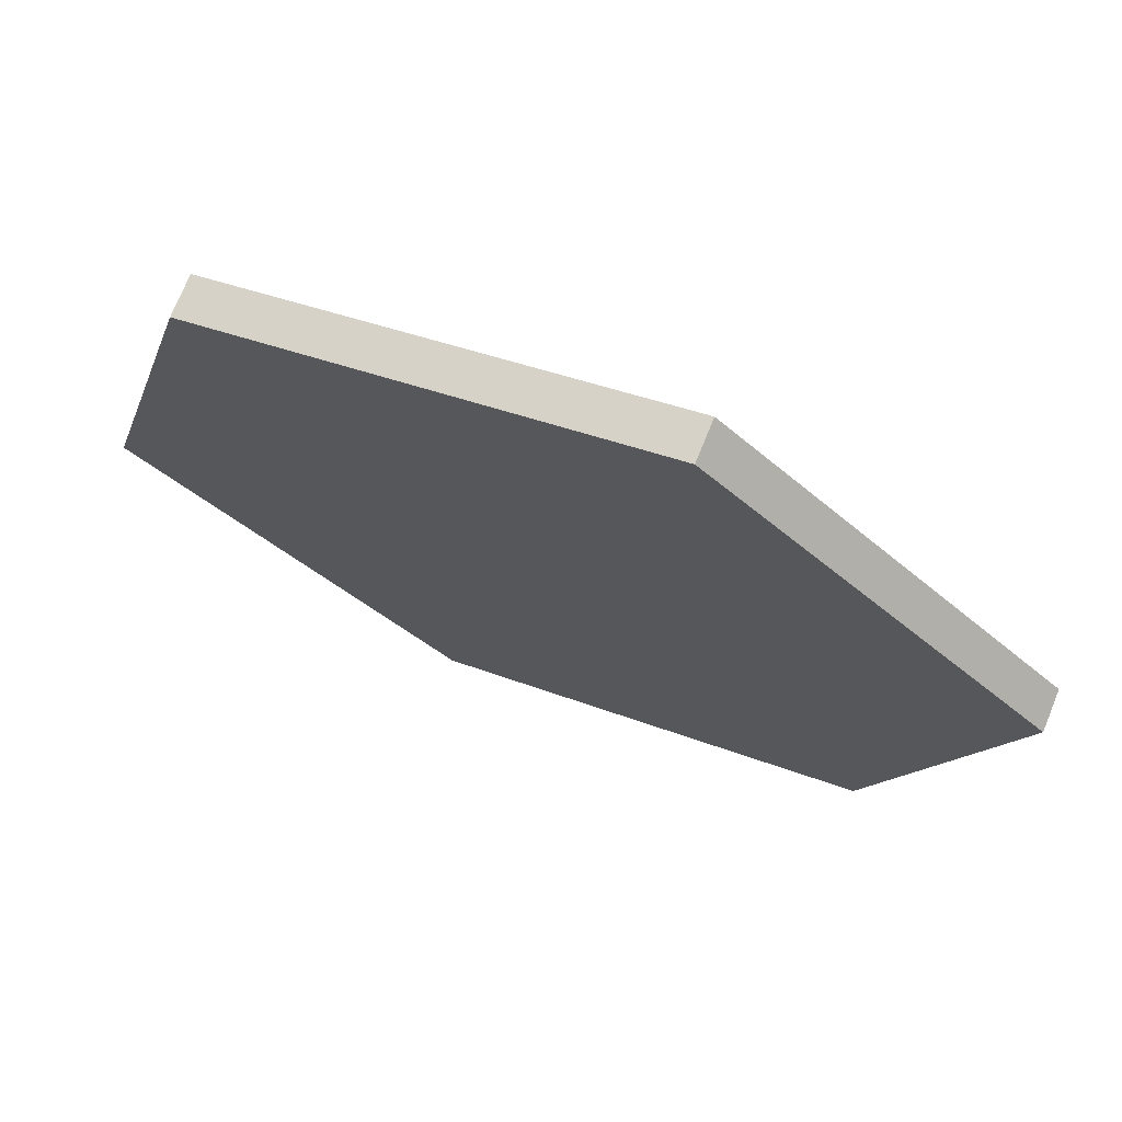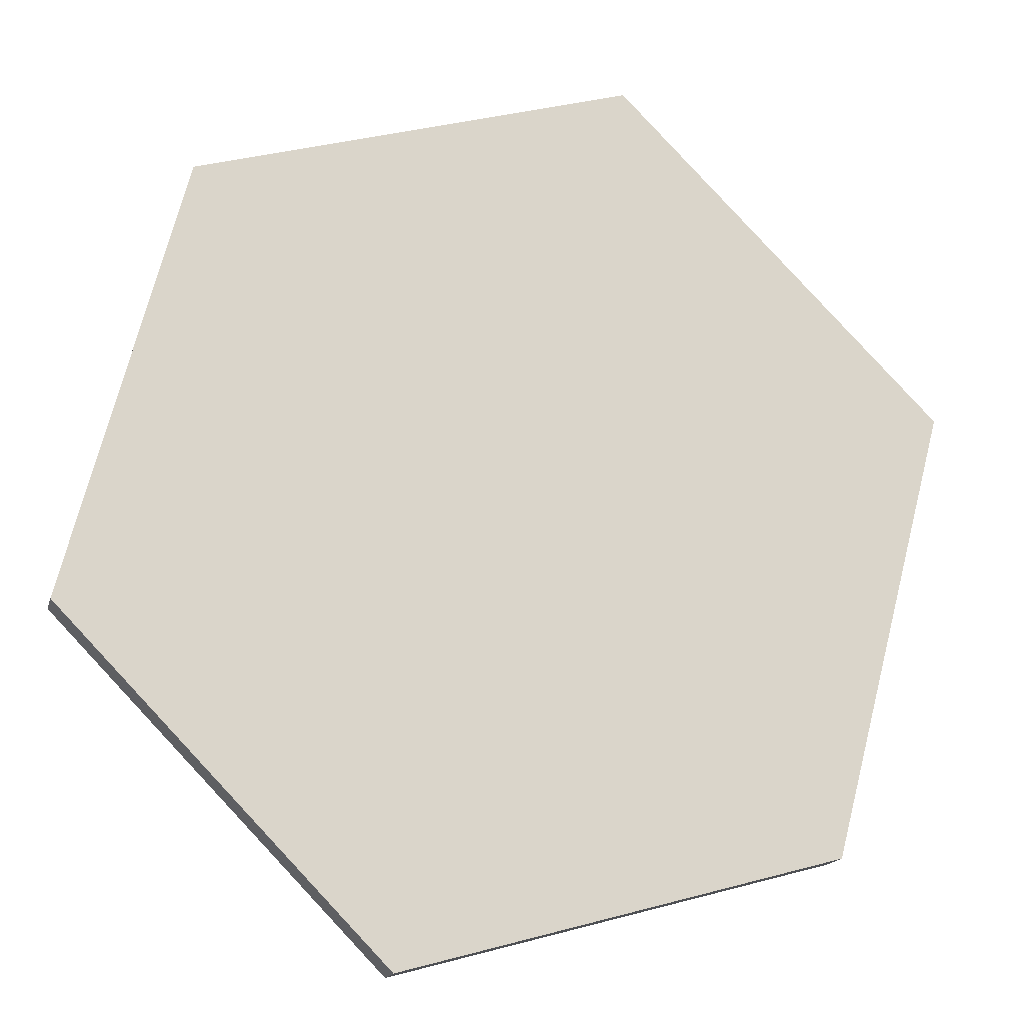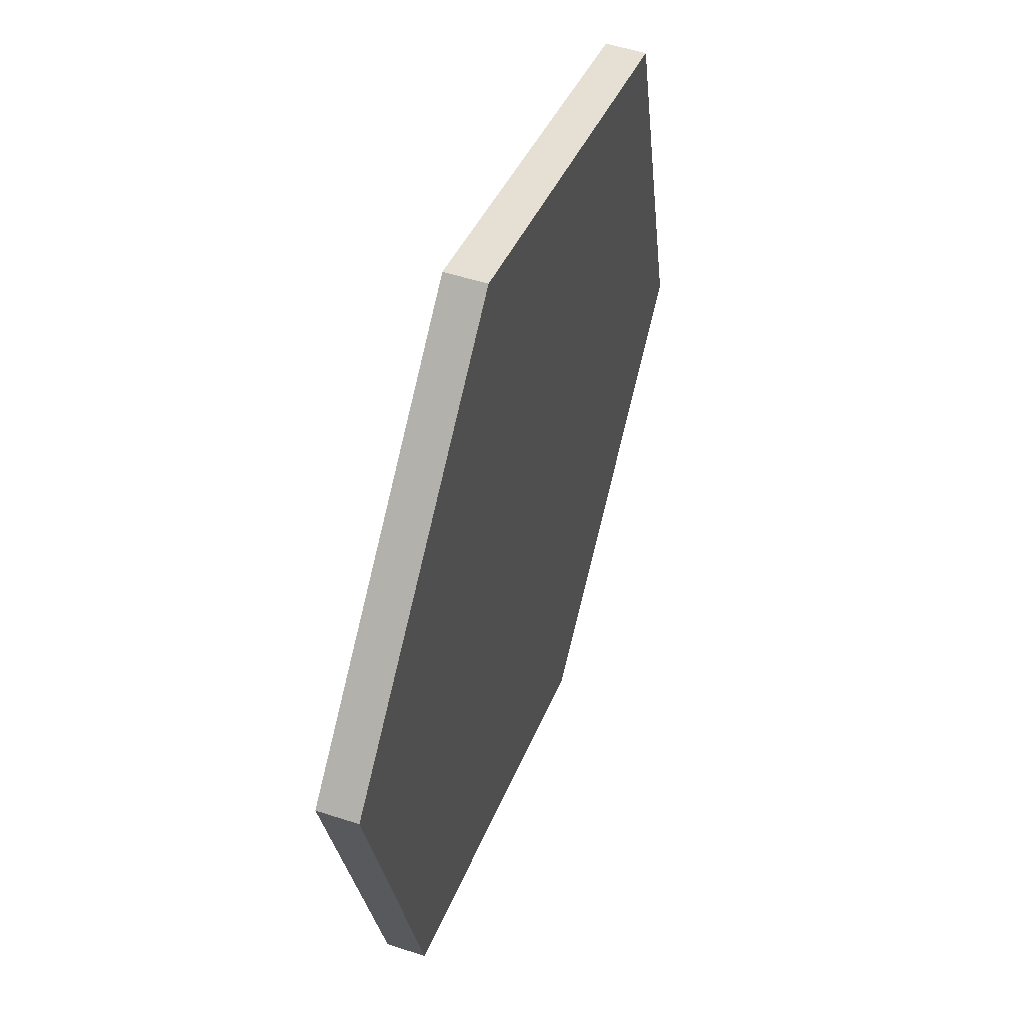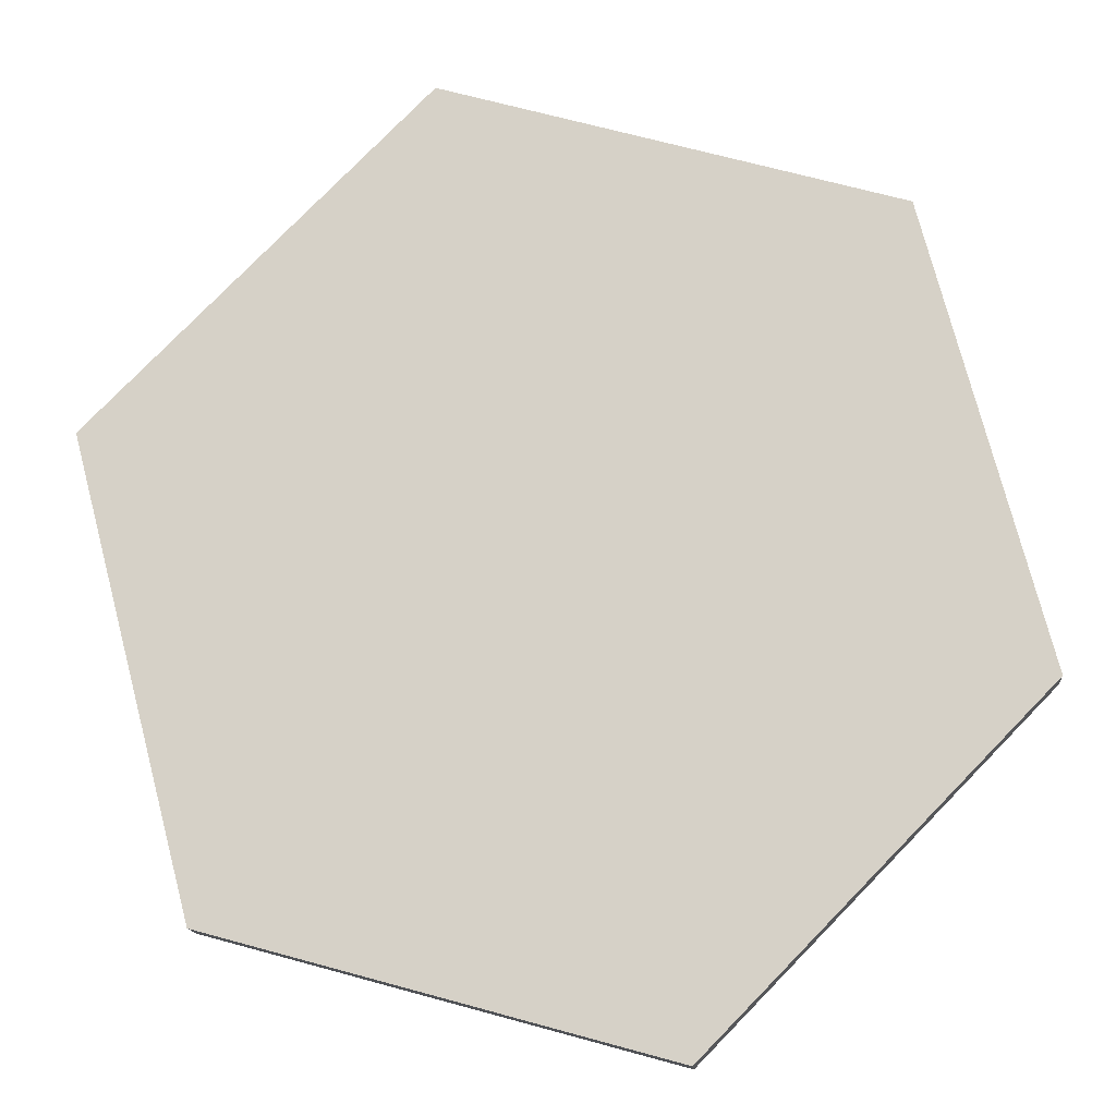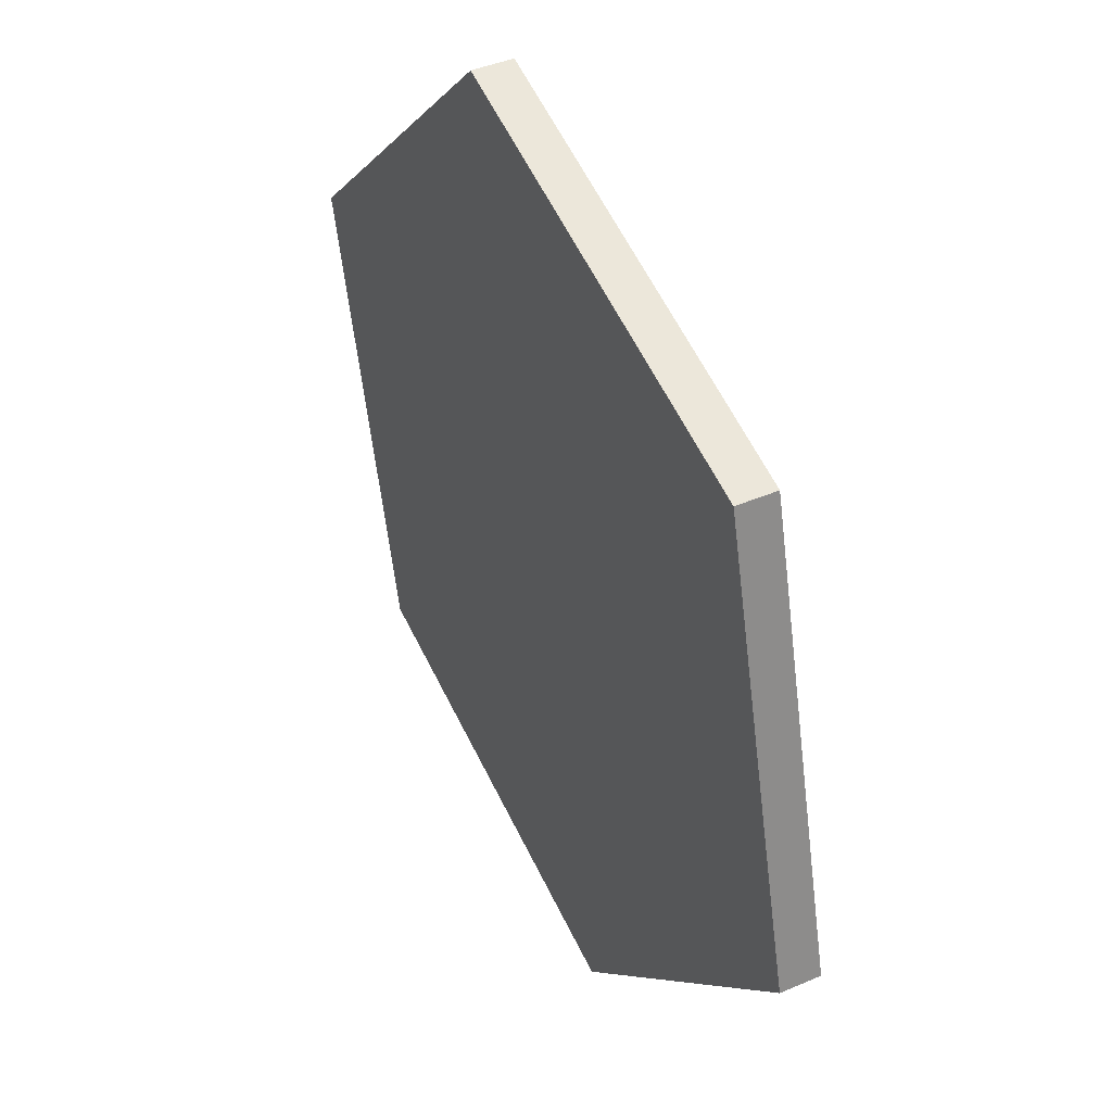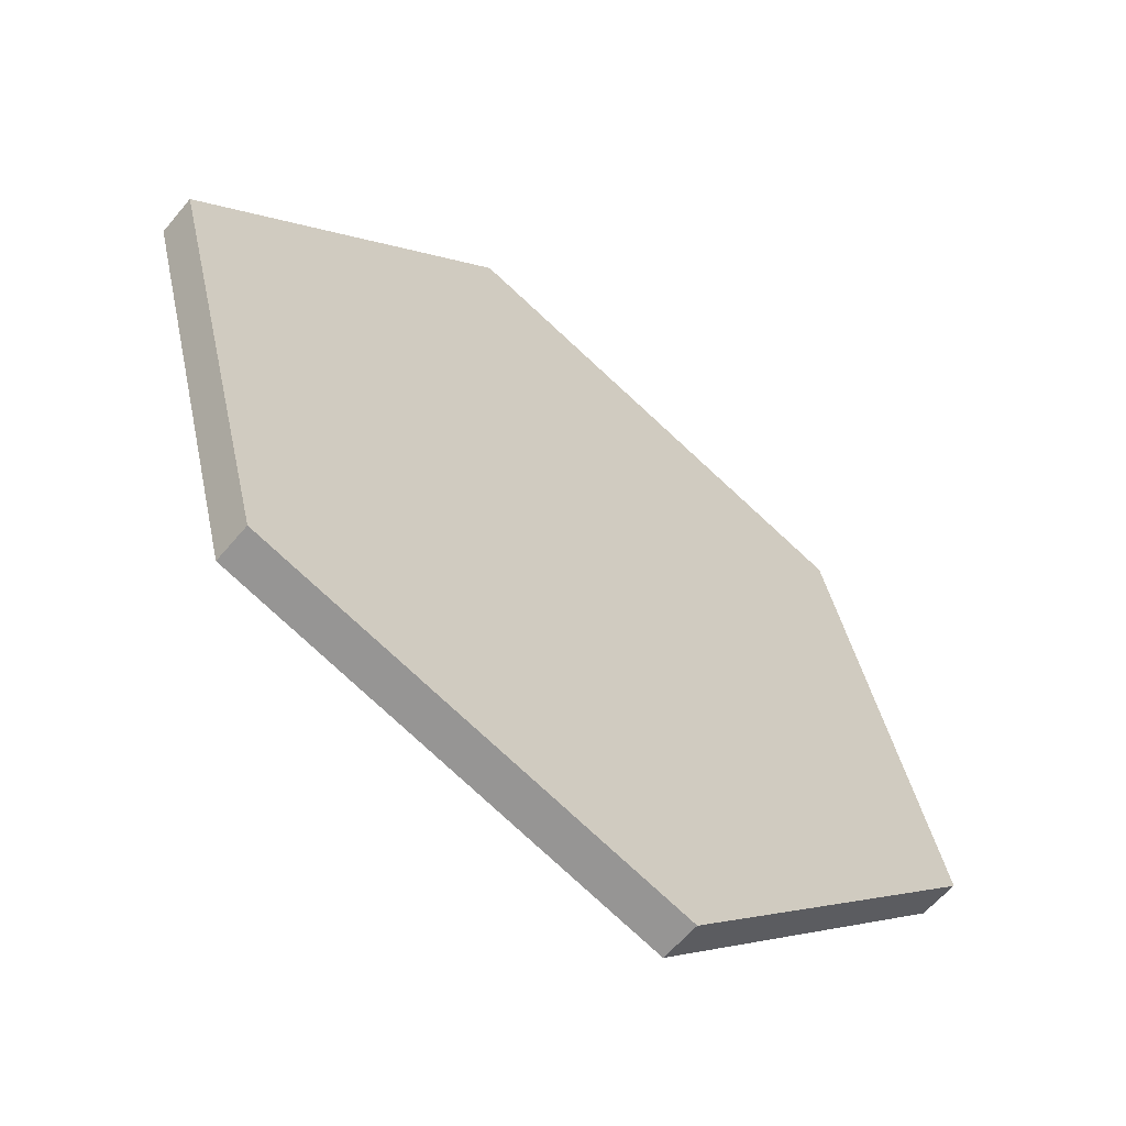
<metadata>
{"format":"obj","ext":"obj","renderer":"f3d","projection":"perspective","resolution":1024,"background":"white","views":[{"elev":73.4,"azim":22.2,"up":"+Z"},{"elev":-16.6,"azim":-13.8,"up":"+Z"},{"elev":52.6,"azim":109.4,"up":"+Z"},{"elev":-14.5,"azim":-175.3,"up":"+Z"},{"elev":42.5,"azim":-117.2,"up":"+Z"},{"elev":-60.3,"azim":140.3,"up":"+Z"}]}
</metadata>
<code>
v  5.558 0.5 1.549
v  1.438 0.5 5.692
v  1.438 0 5.692
v  5.558 0 1.549
v  4.065 0.5 -4.153
v  4.065 0 -4.153
v  -1.443 0.5 -5.672
v  -1.443 0 -5.672
v  -5.532 0.5 -1.495
v  -5.532 0 -1.495
v  -4.086 0.5 4.08
v  -4.086 0 4.08
g Line001
f 1 2 3 4
f 5 1 4 6
f 7 5 6 8
f 9 7 8 10
f 11 9 10 12
f 2 11 12 3
f 10 8 6 4
f 12 10 4 3
f 11 2 1 9
f 5 7 9 1

</code>
